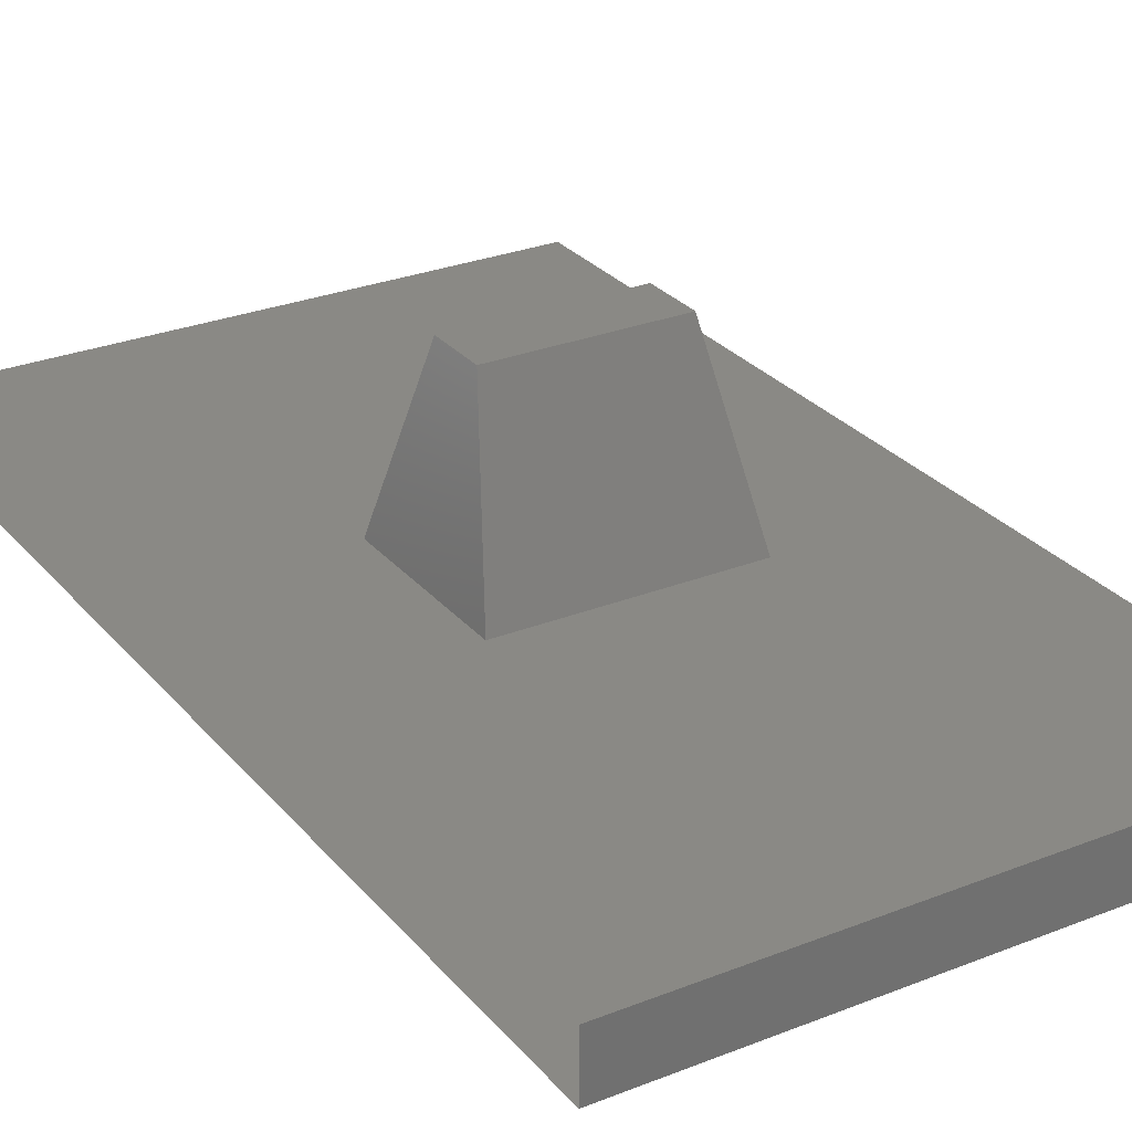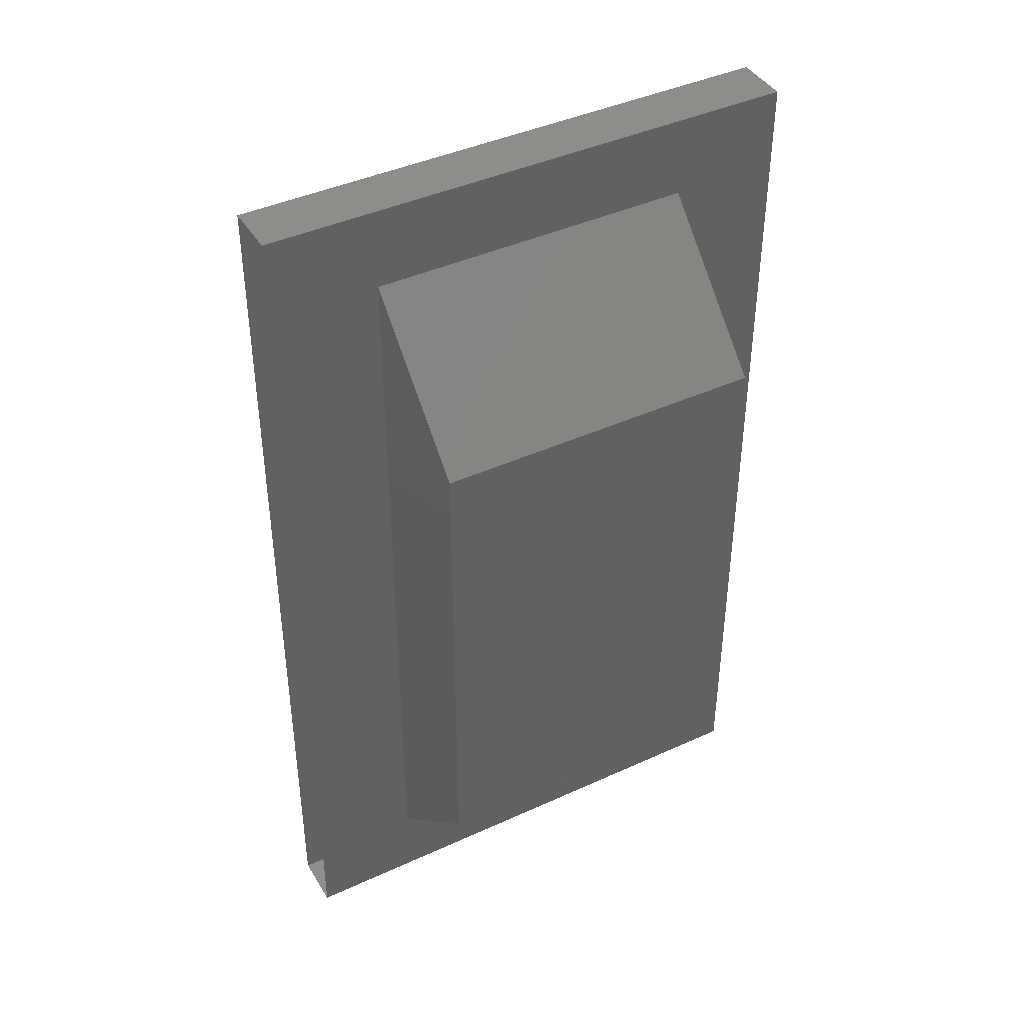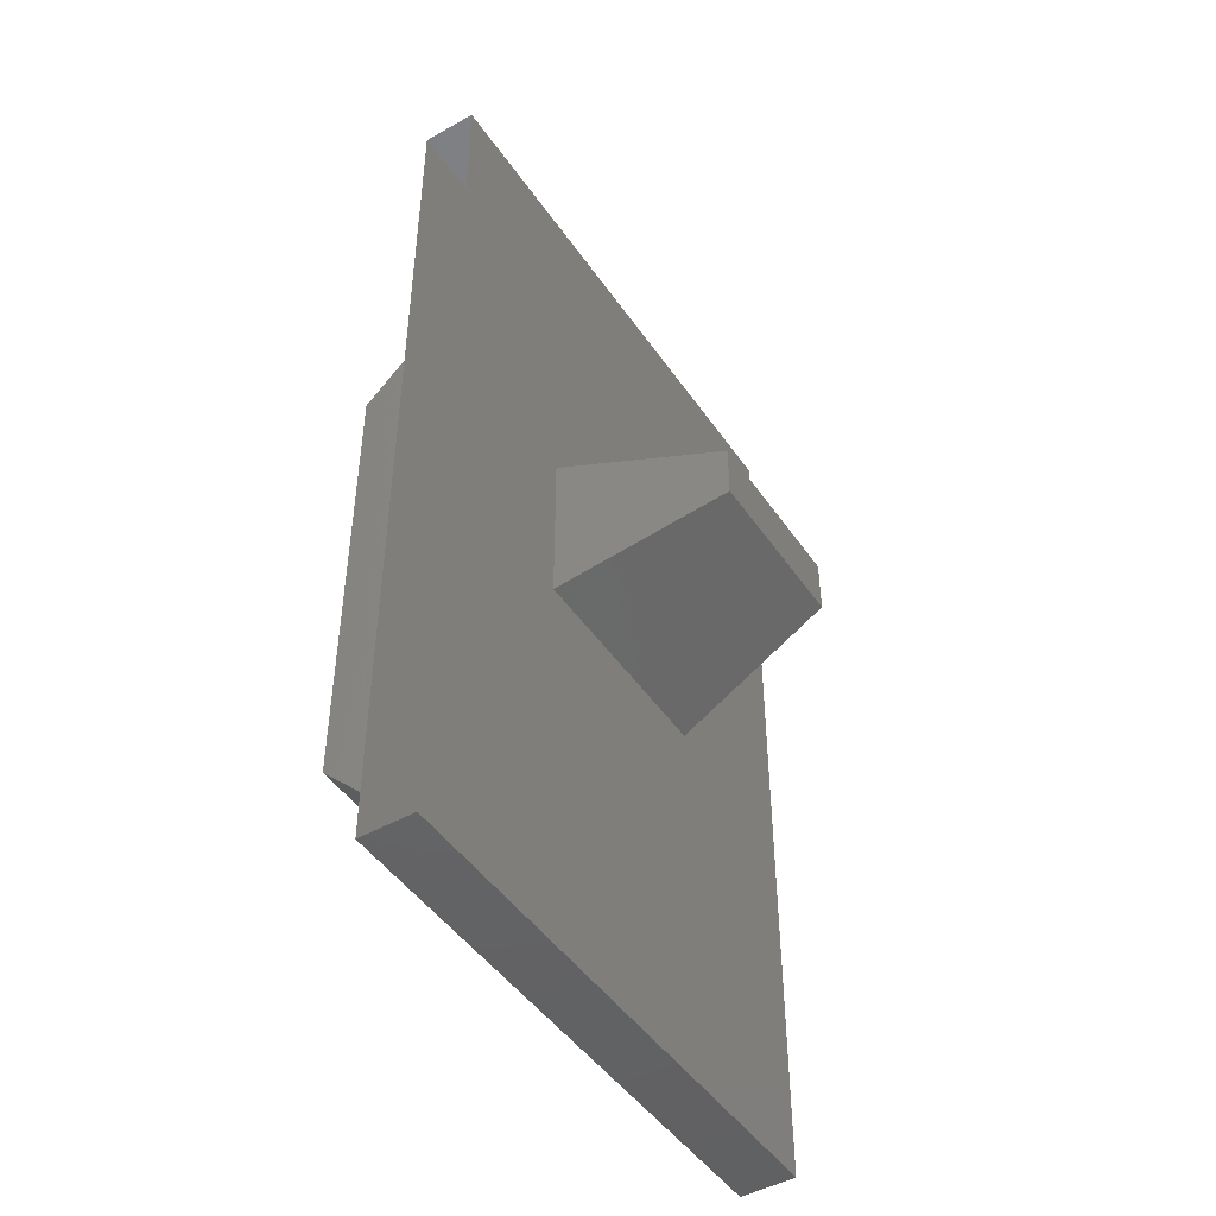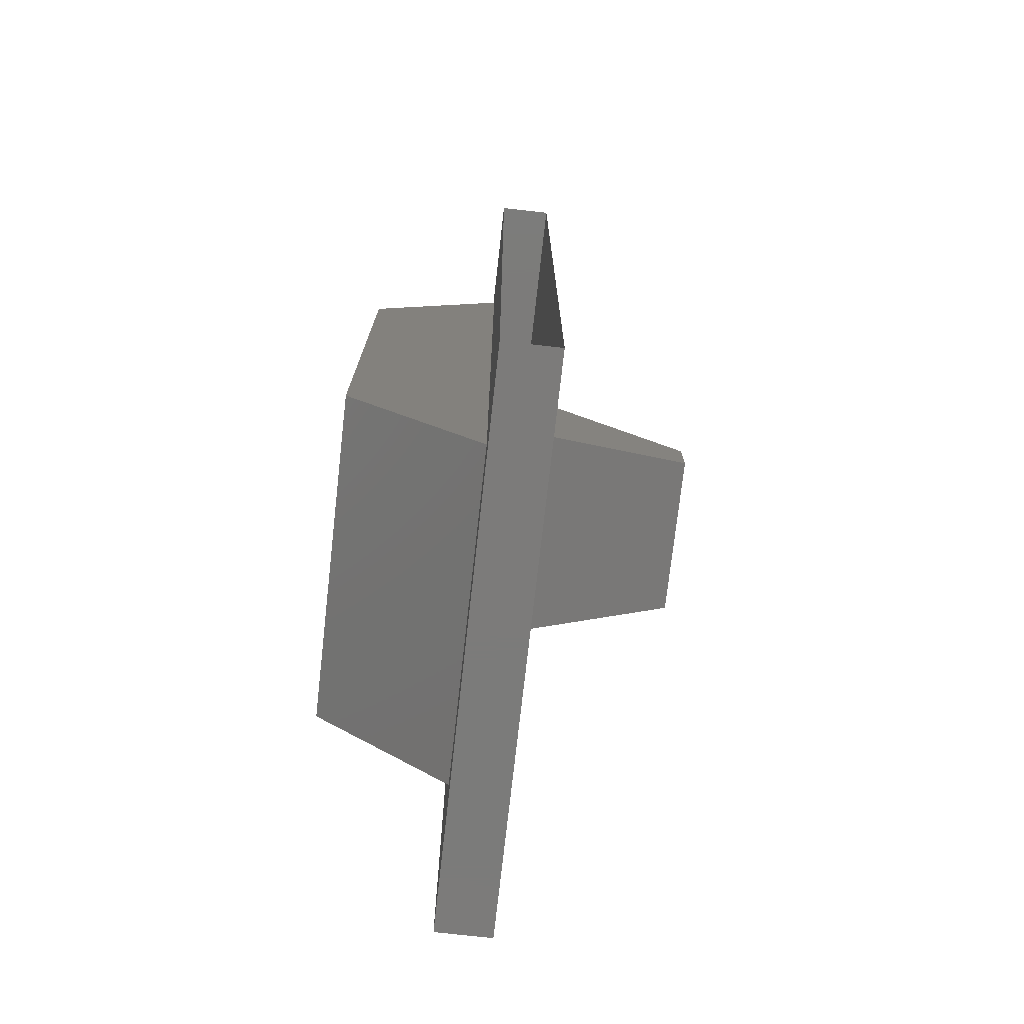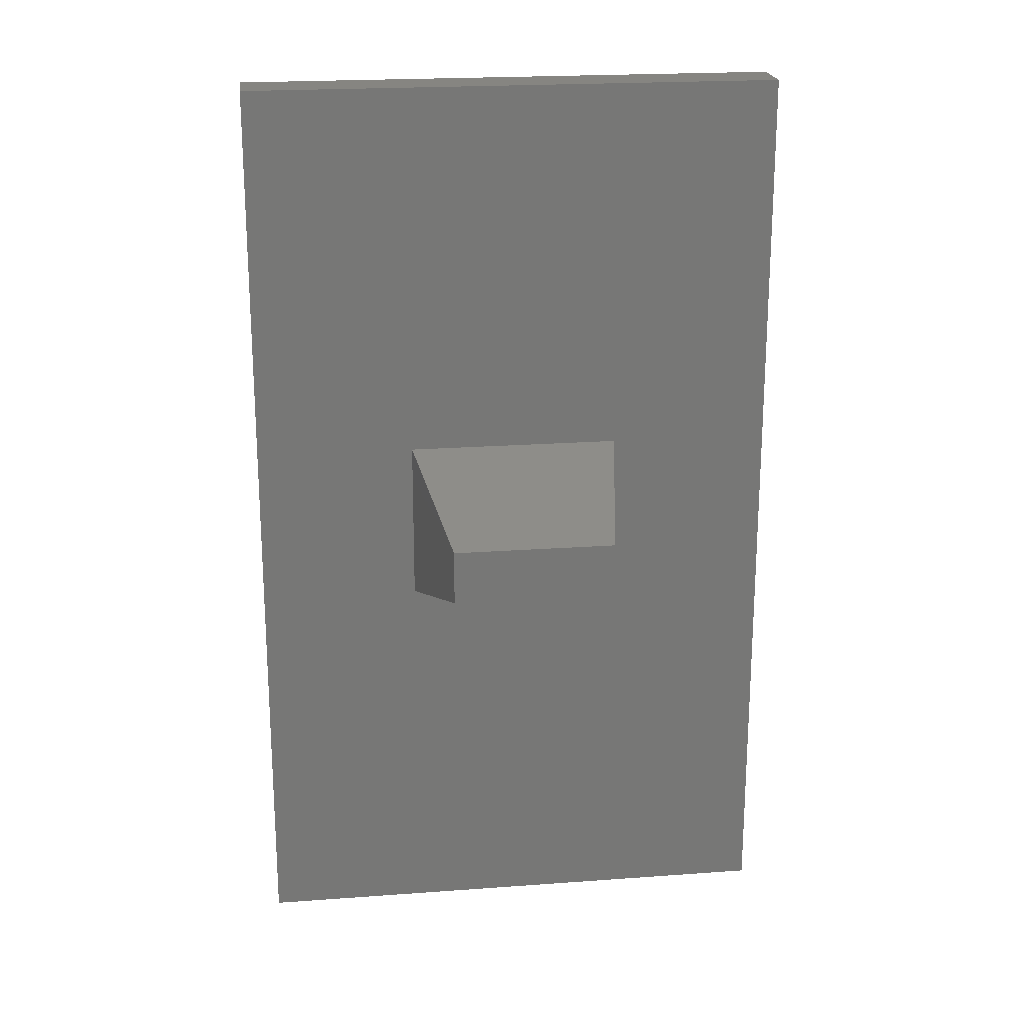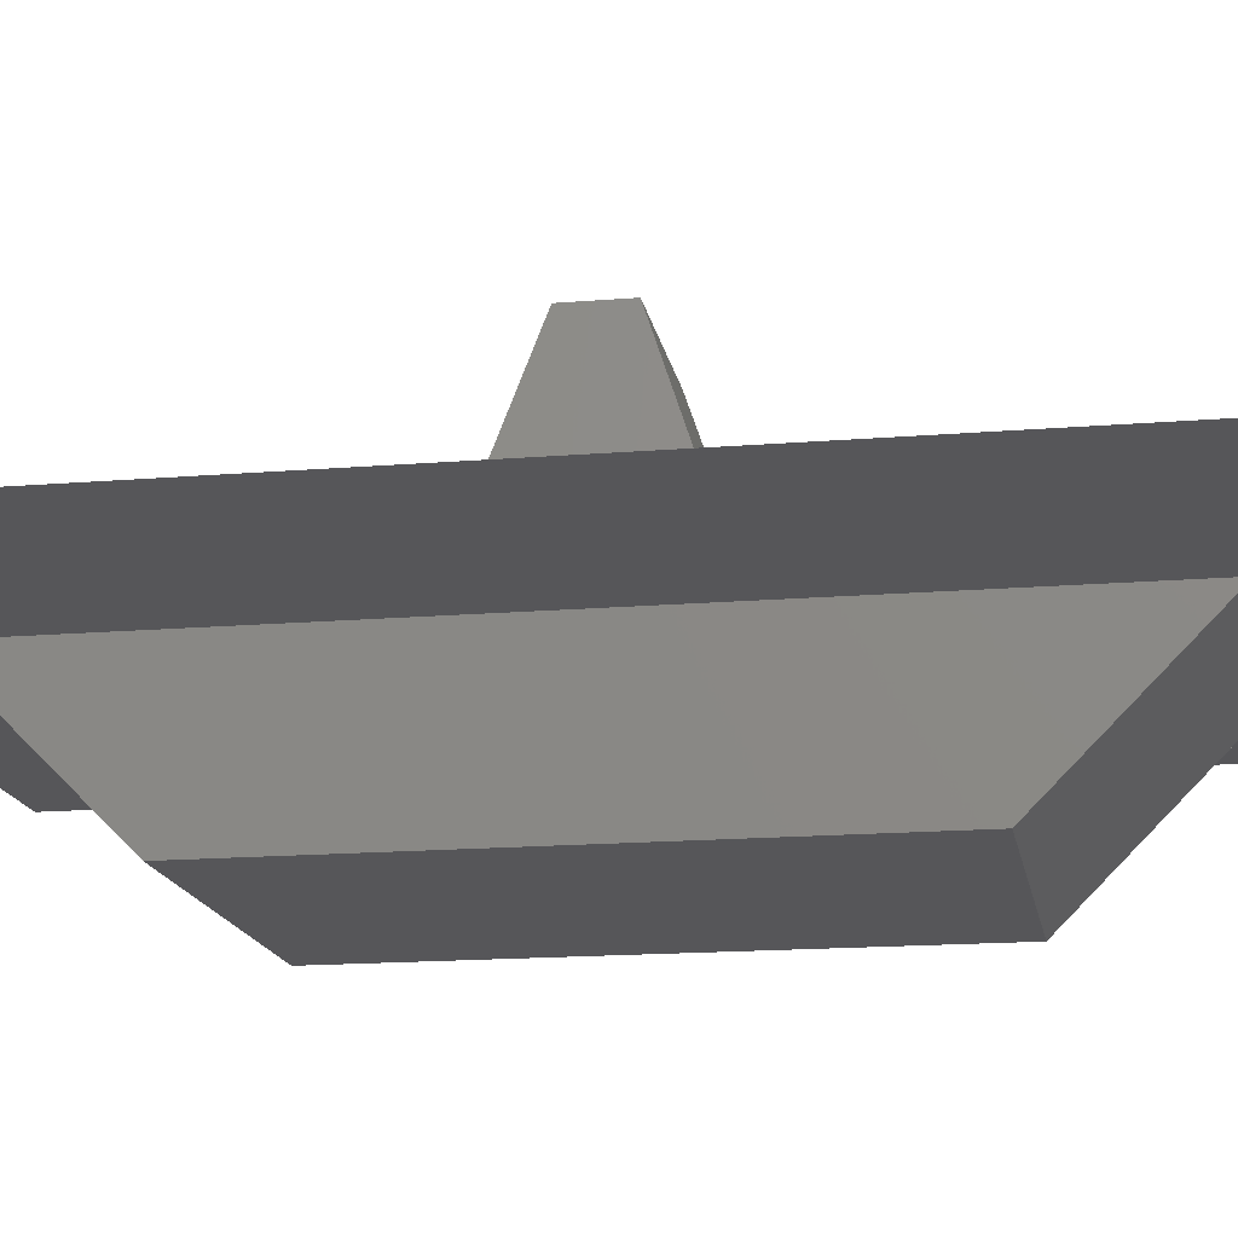
<metadata>
{"format":"stl","ext":"stl","renderer":"f3d","projection":"perspective","resolution":1024,"background":"white","views":[{"elev":27.9,"azim":-31.2,"up":"+Y"},{"elev":41.9,"azim":-28.9,"up":"+Z"},{"elev":-46.8,"azim":122.6,"up":"+Z"},{"elev":-74.6,"azim":83.6,"up":"+Z"},{"elev":21.0,"azim":172.5,"up":"+Z"},{"elev":-16.1,"azim":-80.2,"up":"+Y"}]}
</metadata>
<code>
# stl→obj: 24 verts, 28 faces
v 0.4 -0.84 0.68
v -0.4 -0.84 0.68
v -0.4 -0.92 0.68
v 0.4 -0.92 0.68
v 0.4 -0.84 -0.68
v -0.4 -0.84 -0.68
v 0.4 -0.92 -0.68
v -0.4 -0.92 -0.68
v -0.24 -1.12 0.36
v -0.24 -1.12 -0.36
v 0.24 -1.12 -0.36
v 0.24 -1.12 0.36
v -0.24 -0.92 0.56
v 0.24 -0.92 0.56
v 0.24 -0.92 -0.56
v -0.24 -0.92 -0.56
v 0.12 -0.6 -0.04
v 0.12 -0.6 0.04
v 0.16 -0.84 0.12
v 0.16 -0.84 -0.12
v -0.12 -0.6 0.04
v -0.12 -0.6 -0.04
v -0.16 -0.84 -0.12
v -0.16 -0.84 0.12
f 1 2 3
f 1 3 4
f 5 6 2
f 5 2 1
f 7 8 6
f 7 6 5
f 4 3 8
f 4 8 7
f 9 10 11
f 9 11 12
f 13 9 12
f 13 12 14
f 15 11 10
f 15 10 16
f 10 9 13
f 10 13 16
f 15 14 12
f 15 12 11
f 17 18 19
f 17 19 20
f 21 22 23
f 21 23 24
f 22 17 20
f 22 20 23
f 18 21 24
f 18 24 19
f 18 17 22
f 18 22 21

</code>
